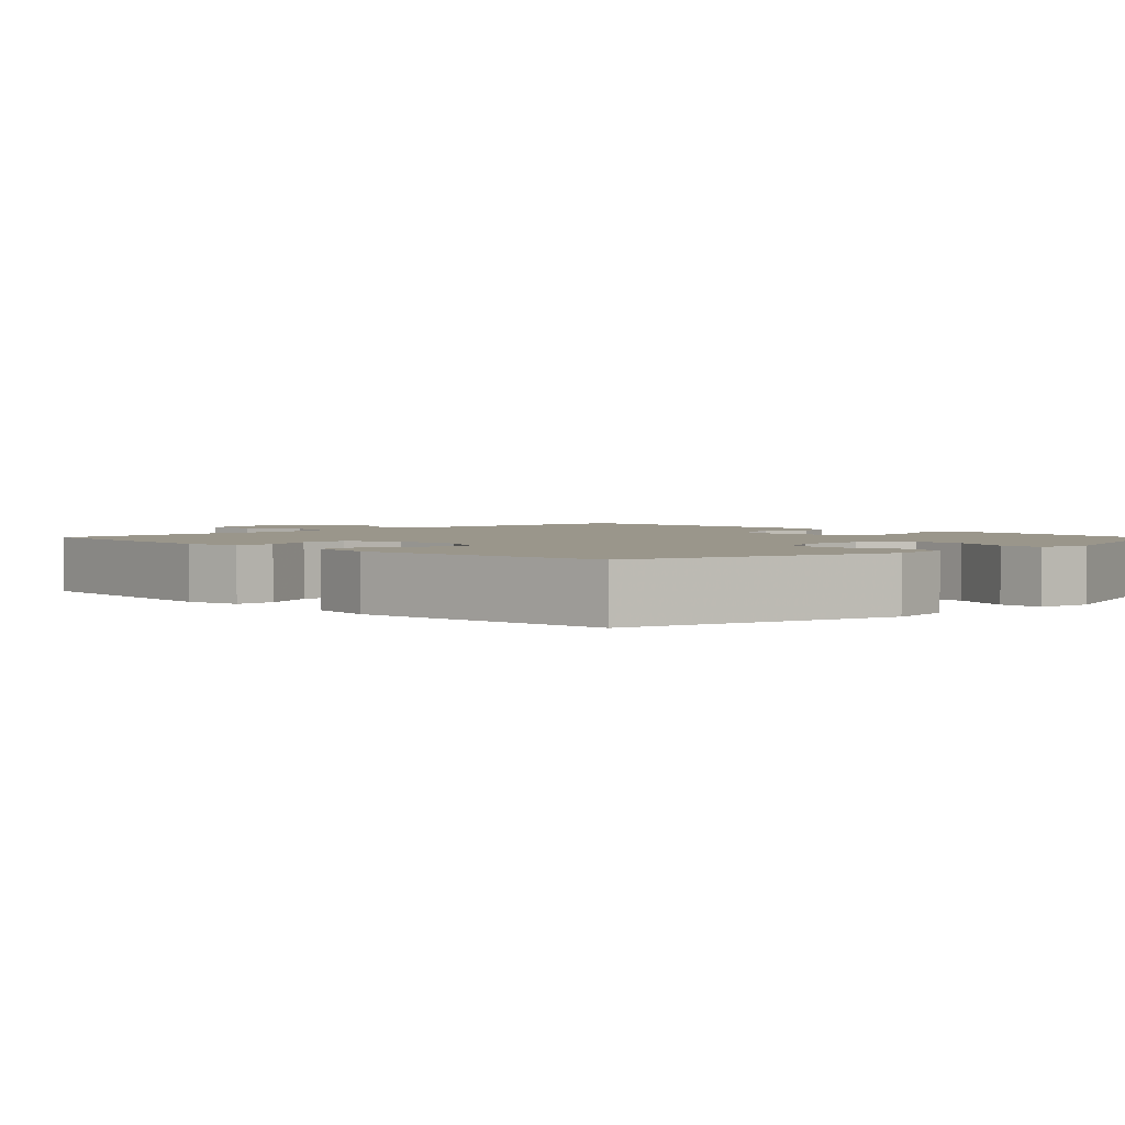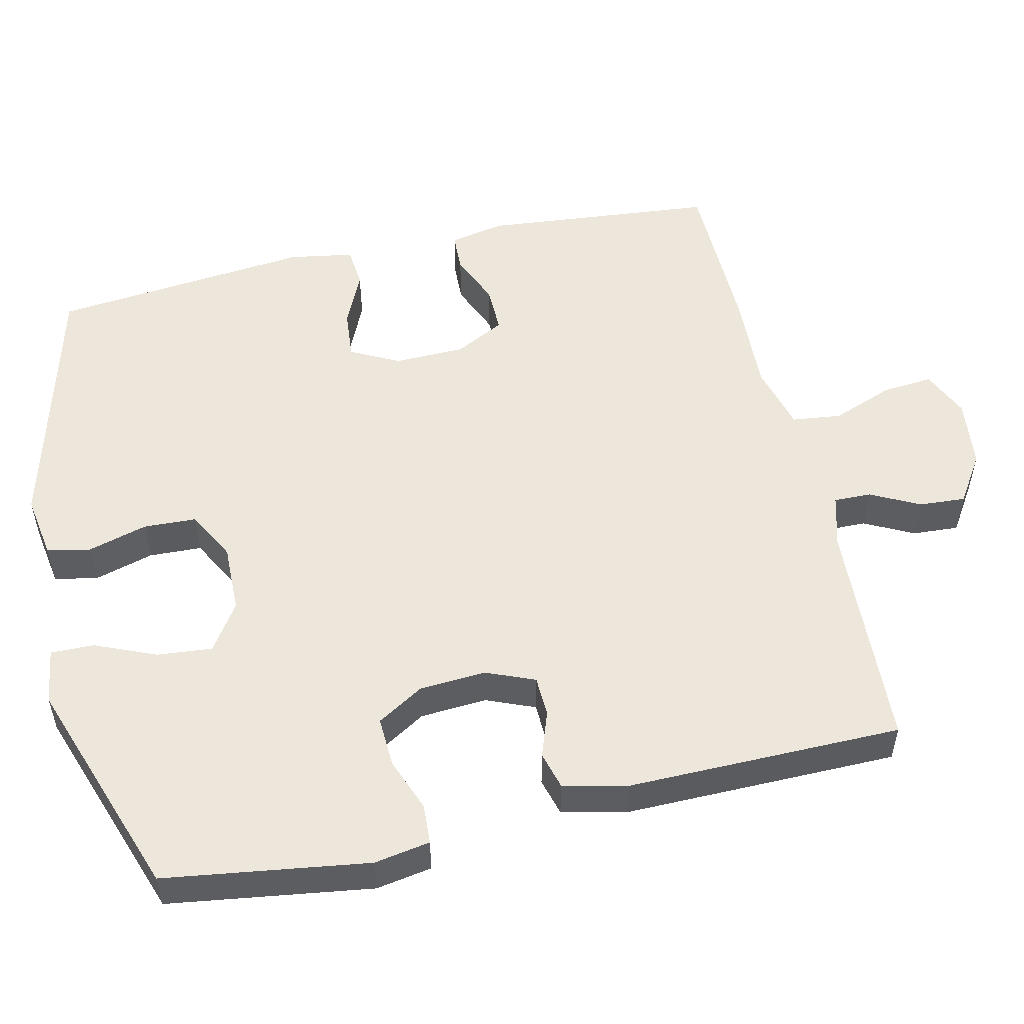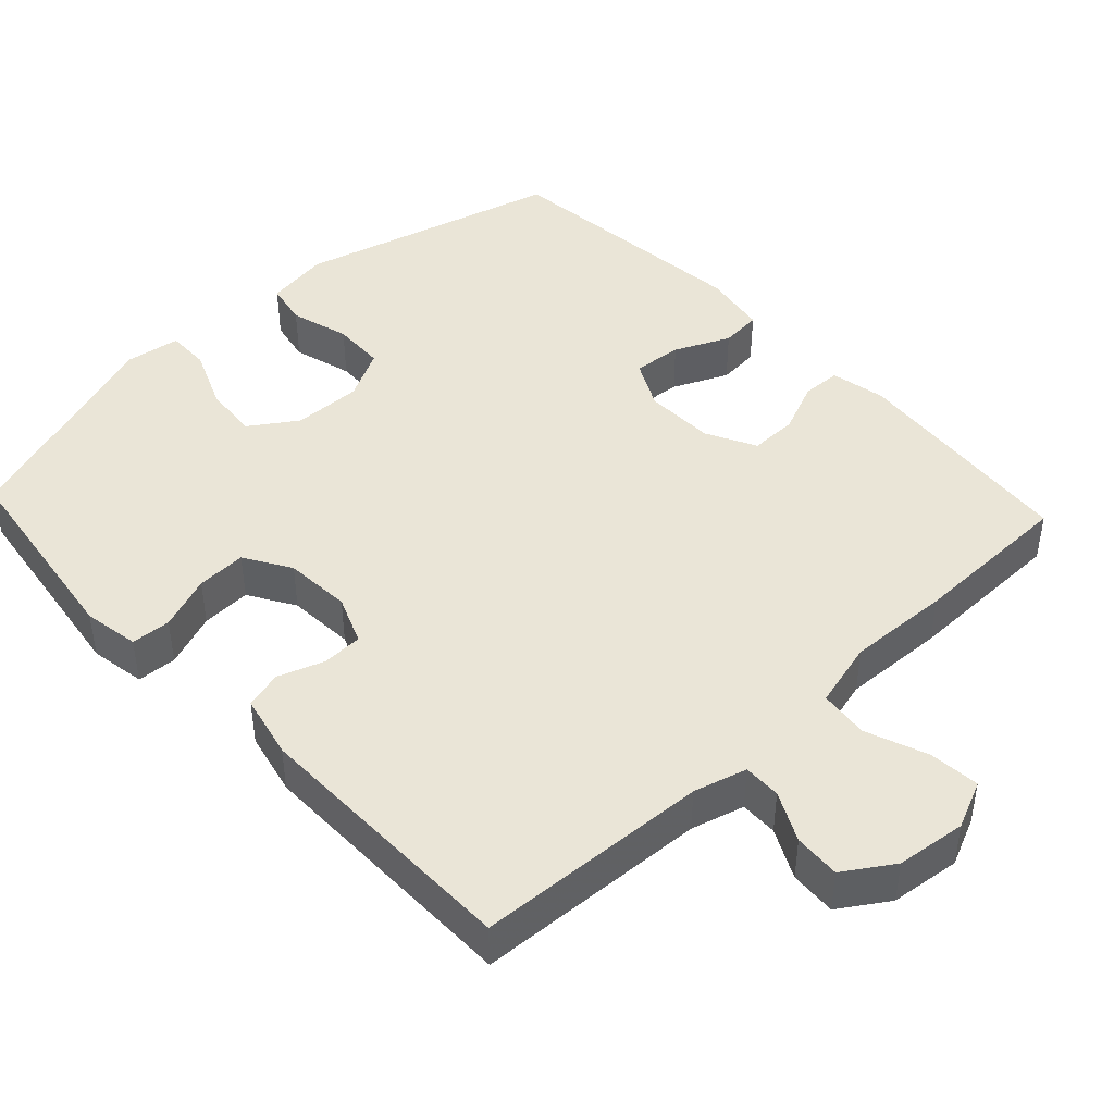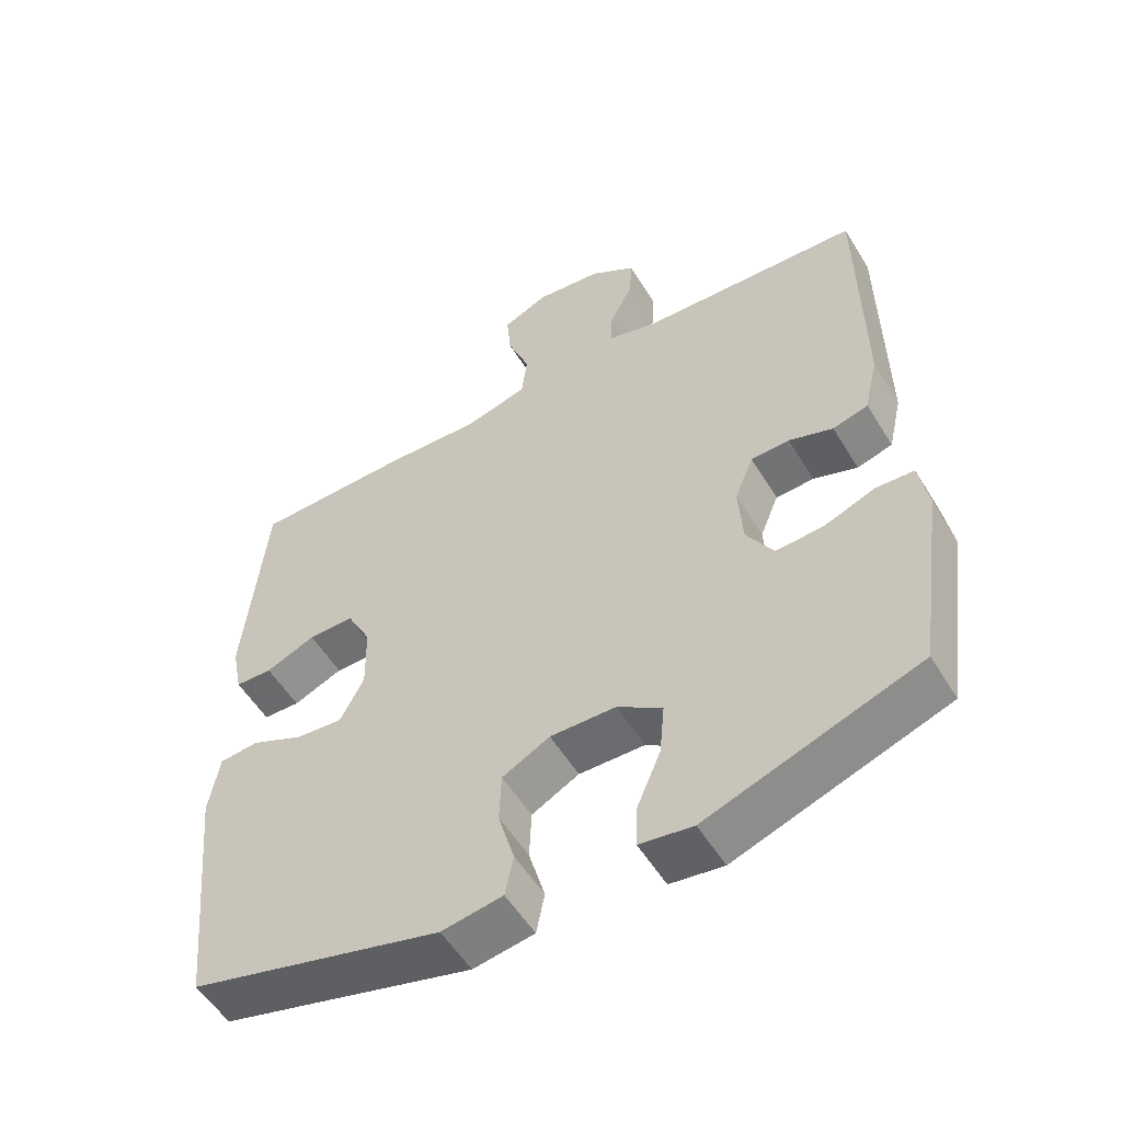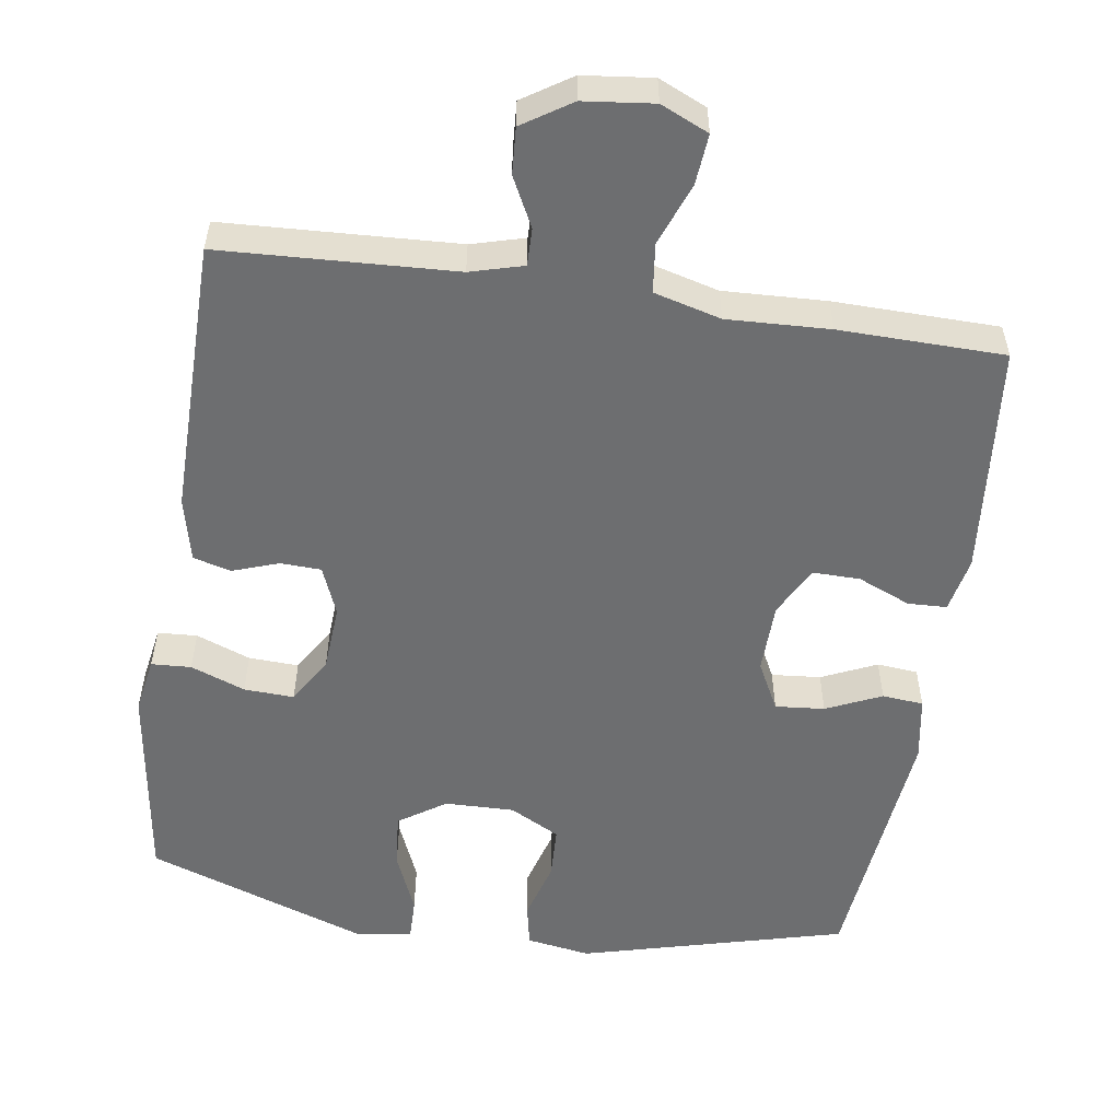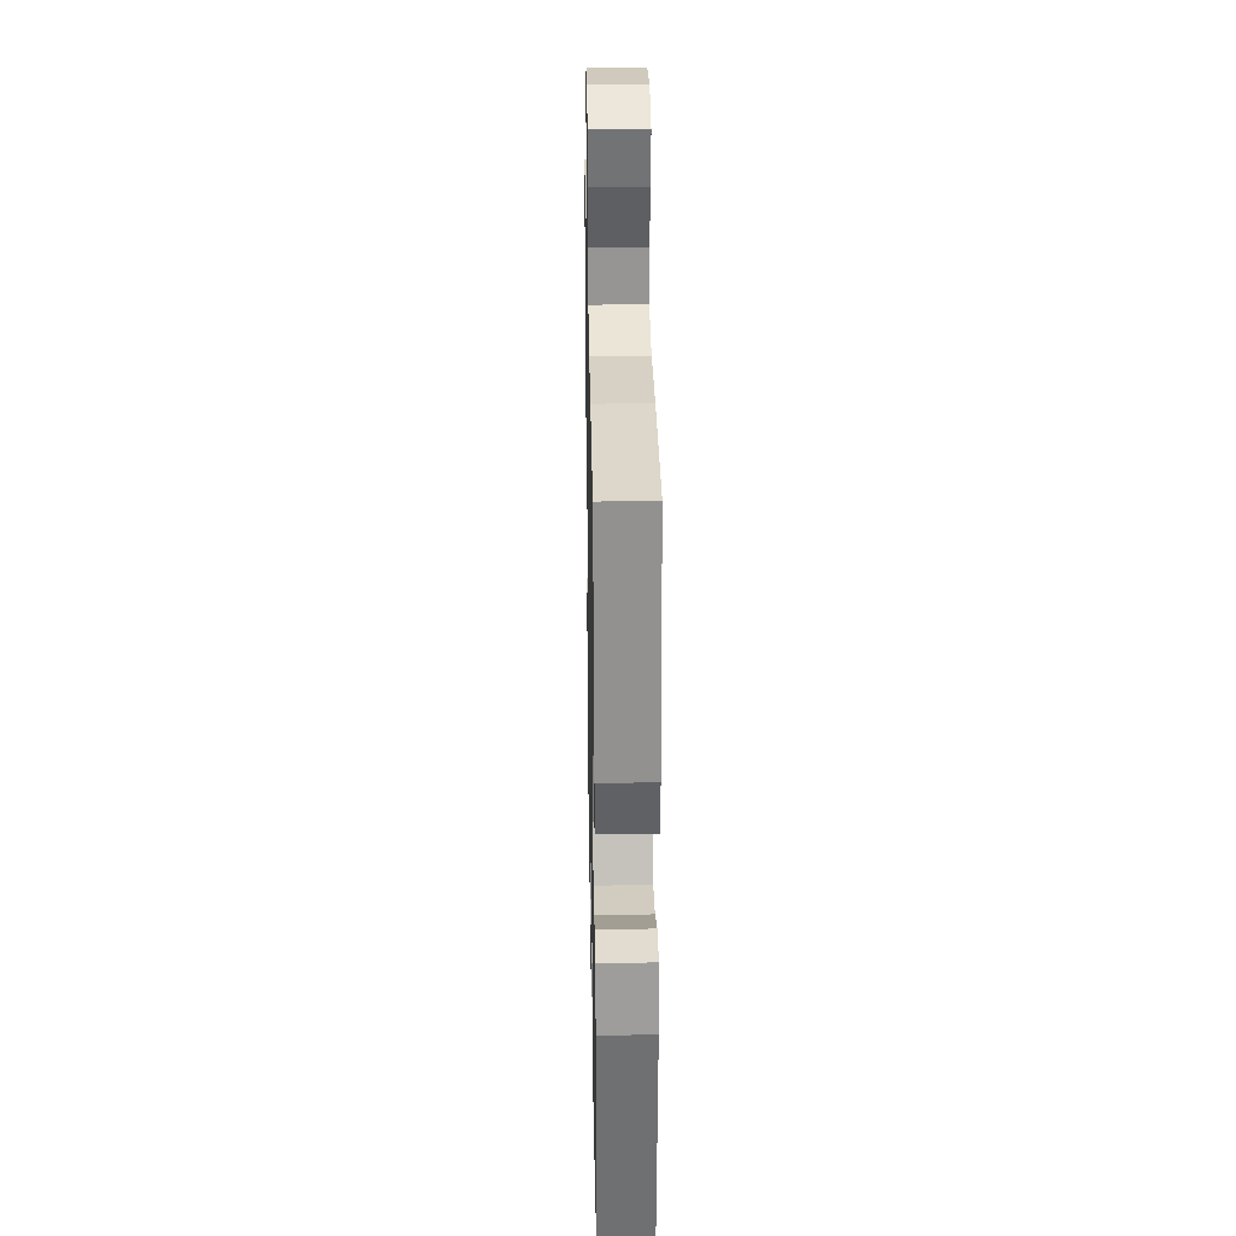
<metadata>
{"format":"obj","ext":"obj","renderer":"f3d","projection":"perspective","resolution":1024,"background":"white","views":[{"elev":2.4,"azim":135.7,"up":"+Y"},{"elev":53.0,"azim":-102.9,"up":"+Y"},{"elev":44.2,"azim":-43.1,"up":"+Y"},{"elev":-54.5,"azim":-149.1,"up":"+Z"},{"elev":-54.3,"azim":-8.6,"up":"+Y"},{"elev":29.4,"azim":88.9,"up":"+Z"}]}
</metadata>
<code>
v 0.5 0.07 -0.5
v 0.14 0.07 -0.595
v 0.053 0.07 -0.581
v 0.041 0.07 -0.522
v 0.064 0.07 -0.441
v 0.061 0.07 -0.369
v -0.007 0.07 -0.333
v -0.101 0.07 -0.335
v -0.165 0.07 -0.378
v -0.158 0.07 -0.453
v -0.123 0.07 -0.536
v -0.122 0.07 -0.595
v -0.198 0.07 -0.606
v -0.5 0.07 -0.5
v -0.54 0.07 -0.223
v -0.527 0.07 -0.147
v -0.473 0.07 -0.144
v -0.399 0.07 -0.172
v -0.331 0.07 -0.175
v -0.293 0.07 -0.112
v -0.287 0.07 -0.021
v -0.314 0.07 0.045
v -0.369 0.07 0.047
v -0.432 0.07 0.025
v -0.483 0.07 0.039
v -0.503 0.07 0.126
v -0.5 0.07 0.5
v -0.183 0.07 0.516
v -0.111 0.07 0.536
v -0.112 0.07 0.587
v -0.146 0.07 0.654
v -0.15 0.07 0.717
v -0.084 0.07 0.76
v 0.011 0.07 0.771
v 0.076 0.07 0.742
v 0.07 0.07 0.673
v 0.038 0.07 0.589
v 0.046 0.07 0.522
v 0.137 0.07 0.498
v 0.276 0.07 0.504
v 0.5 0.07 0.5
v 0.53 0.07 0.183
v 0.515 0.07 0.108
v 0.462 0.07 0.106
v 0.391 0.07 0.136
v 0.326 0.07 0.137
v 0.291 0.07 0.069
v 0.289 0.07 -0.027
v 0.323 0.07 -0.093
v 0.39 0.07 -0.087
v 0.465 0.07 -0.053
v 0.521 0.07 -0.058
v 0.536 0.07 -0.146
v 0.5 0 -0.5
v 0.14 0 -0.595
v 0.053 0 -0.581
v 0.041 0 -0.522
v 0.064 0 -0.441
v 0.061 0 -0.369
v -0.007 0 -0.333
v -0.101 0 -0.335
v -0.165 0 -0.378
v -0.158 0 -0.453
v -0.123 0 -0.536
v -0.122 0 -0.595
v -0.198 0 -0.606
v -0.5 0 -0.5
v -0.54 0 -0.223
v -0.527 0 -0.147
v -0.473 0 -0.144
v -0.399 0 -0.172
v -0.331 0 -0.175
v -0.293 0 -0.112
v -0.287 0 -0.021
v -0.314 0 0.045
v -0.369 0 0.047
v -0.432 0 0.025
v -0.483 0 0.039
v -0.503 0 0.126
v -0.5 0 0.5
v -0.183 0 0.516
v -0.111 0 0.536
v -0.112 0 0.587
v -0.146 0 0.654
v -0.15 0 0.717
v -0.084 0 0.76
v 0.011 0 0.771
v 0.076 0 0.742
v 0.07 0 0.673
v 0.038 0 0.589
v 0.046 0 0.522
v 0.137 0 0.498
v 0.276 0 0.504
v 0.5 0 0.5
v 0.53 0 0.183
v 0.515 0 0.108
v 0.462 0 0.106
v 0.391 0 0.136
v 0.326 0 0.137
v 0.291 0 0.069
v 0.289 0 -0.027
v 0.323 0 -0.093
v 0.39 0 -0.087
v 0.465 0 -0.053
v 0.521 0 -0.058
v 0.536 0 -0.146
f 3 4 5
f 2 3 5
f 1 2 5
f 53 1 5
f 52 53 5
f 51 52 5
f 50 51 5
f 49 50 5 6
f 48 49 6 7
f 47 48 7 8
f 46 47 8 9
f 43 44 45
f 42 43 45
f 41 42 45
f 40 41 45
f 39 40 45
f 38 39 45 46
f 35 36 37
f 34 35 37
f 33 34 37
f 32 33 37
f 31 32 37
f 30 31 37
f 29 30 37 38
f 38 46 9
f 29 38 9
f 28 29 9
f 26 27 28
f 25 26 28
f 24 25 28
f 23 24 28
f 16 17 18
f 15 16 18
f 14 15 18
f 13 14 18
f 12 13 18
f 11 12 18
f 10 11 18
f 9 10 18 19
f 22 23 28
f 21 22 28
f 20 21 28 9
f 9 19 20
f 58 57 56
f 58 56 55
f 58 55 54
f 58 54 106
f 58 106 105
f 58 105 104
f 58 104 103
f 59 58 103 102
f 60 59 102 101
f 61 60 101 100
f 62 61 100 99
f 98 97 96
f 98 96 95
f 98 95 94
f 98 94 93
f 98 93 92
f 99 98 92 91
f 90 89 88
f 90 88 87
f 90 87 86
f 90 86 85
f 90 85 84
f 90 84 83
f 91 90 83 82
f 62 99 91
f 62 91 82
f 62 82 81
f 81 80 79
f 81 79 78
f 81 78 77
f 81 77 76
f 71 70 69
f 71 69 68
f 71 68 67
f 71 67 66
f 71 66 65
f 71 65 64
f 71 64 63
f 72 71 63 62
f 81 76 75
f 81 75 74
f 62 81 74 73
f 73 72 62
f 1 54 55 2
f 2 55 56 3
f 3 56 57 4
f 4 57 58 5
f 5 58 59 6
f 6 59 60 7
f 7 60 61 8
f 8 61 62 9
f 9 62 63 10
f 10 63 64 11
f 11 64 65 12
f 12 65 66 13
f 13 66 67 14
f 14 67 68 15
f 15 68 69 16
f 16 69 70 17
f 17 70 71 18
f 18 71 72 19
f 19 72 73 20
f 20 73 74 21
f 21 74 75 22
f 22 75 76 23
f 23 76 77 24
f 24 77 78 25
f 25 78 79 26
f 26 79 80 27
f 27 80 81 28
f 28 81 82 29
f 29 82 83 30
f 30 83 84 31
f 31 84 85 32
f 32 85 86 33
f 33 86 87 34
f 34 87 88 35
f 35 88 89 36
f 36 89 90 37
f 37 90 91 38
f 38 91 92 39
f 39 92 93 40
f 40 93 94 41
f 41 94 95 42
f 42 95 96 43
f 43 96 97 44
f 44 97 98 45
f 45 98 99 46
f 46 99 100 47
f 47 100 101 48
f 48 101 102 49
f 49 102 103 50
f 50 103 104 51
f 51 104 105 52
f 52 105 106 53
f 53 106 54 1

</code>
